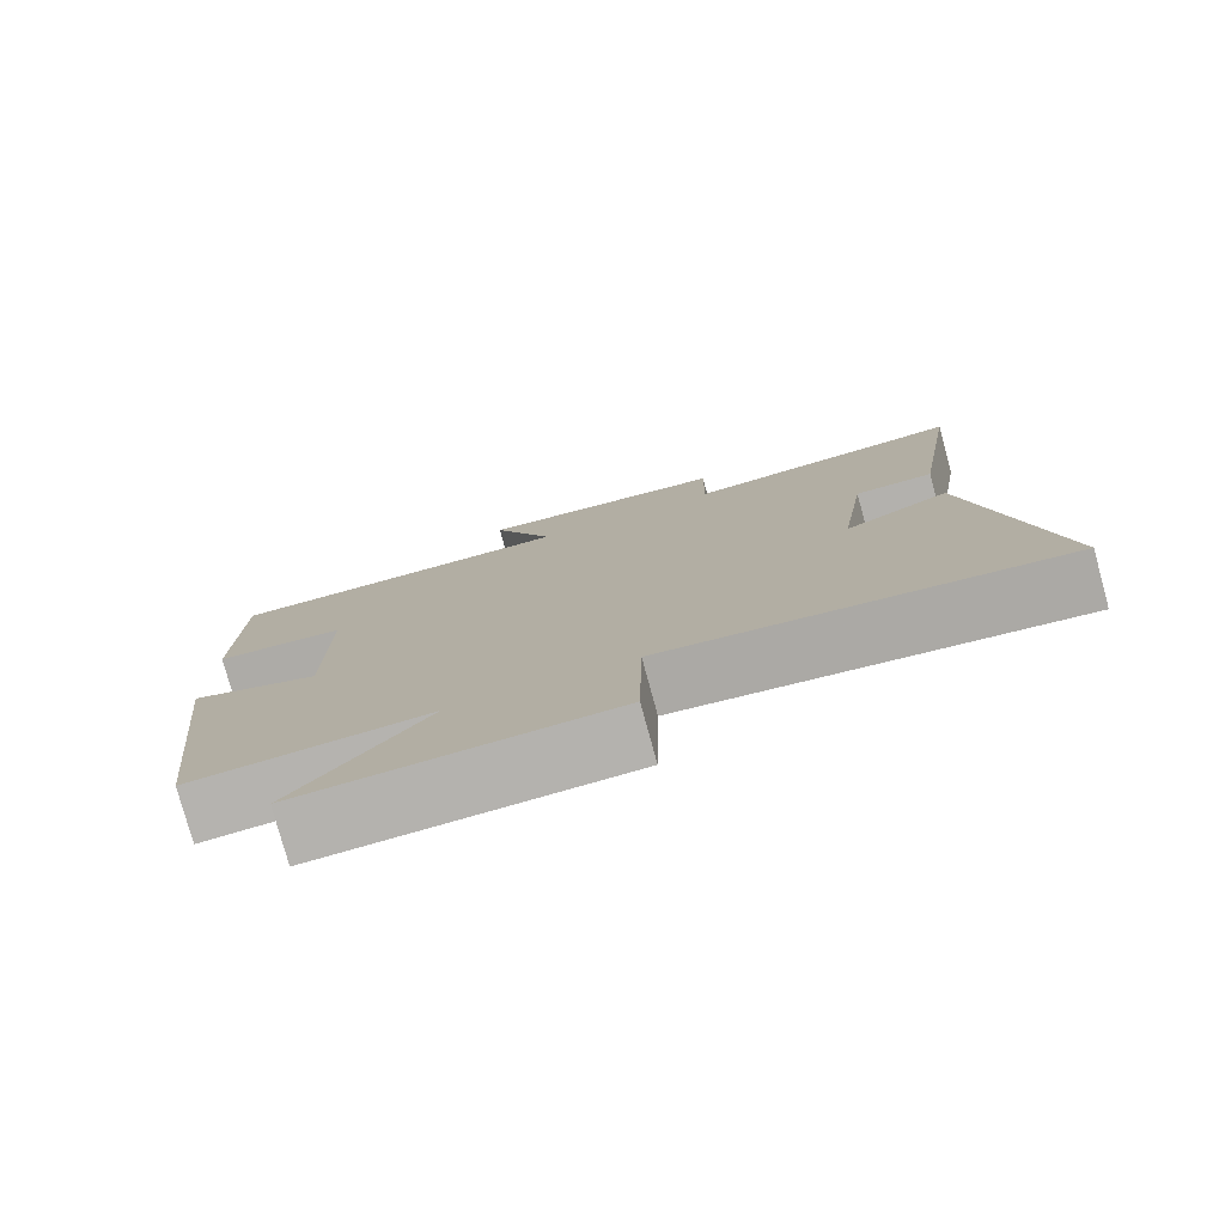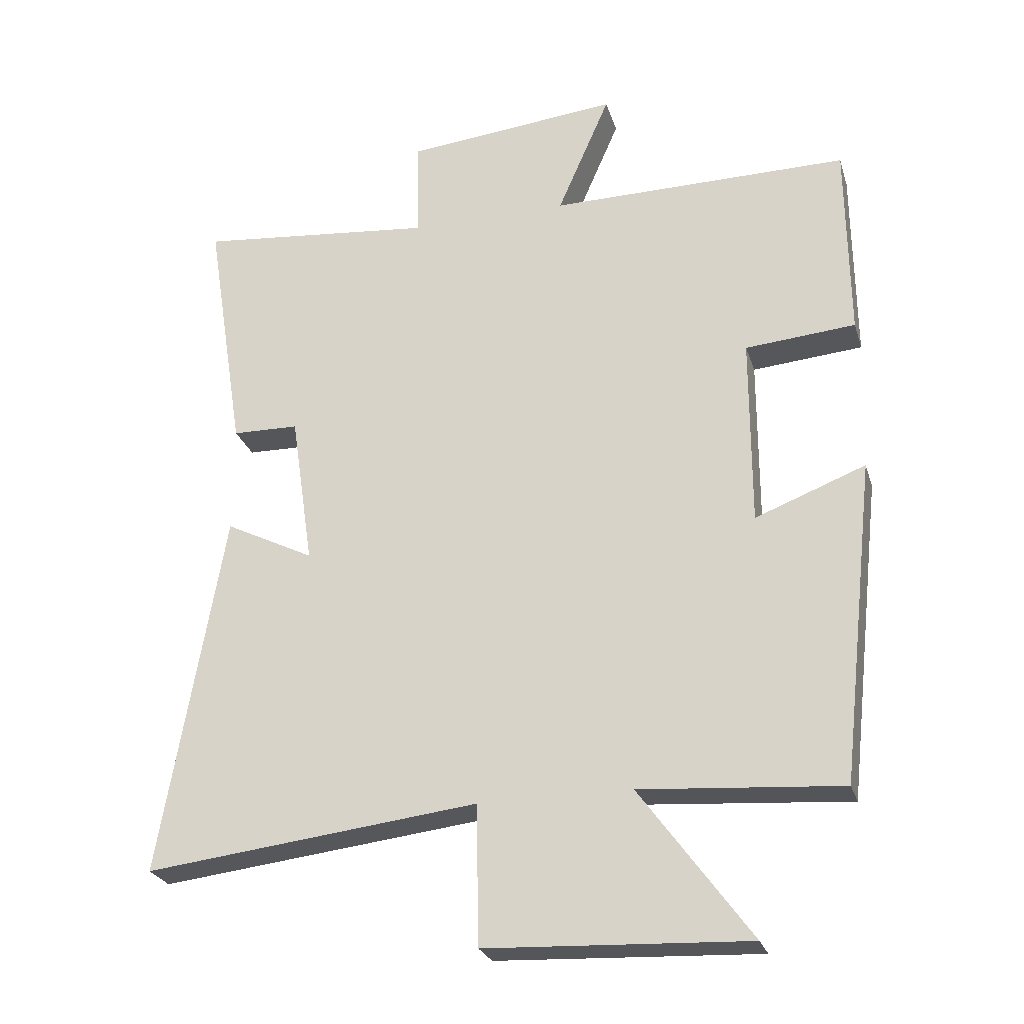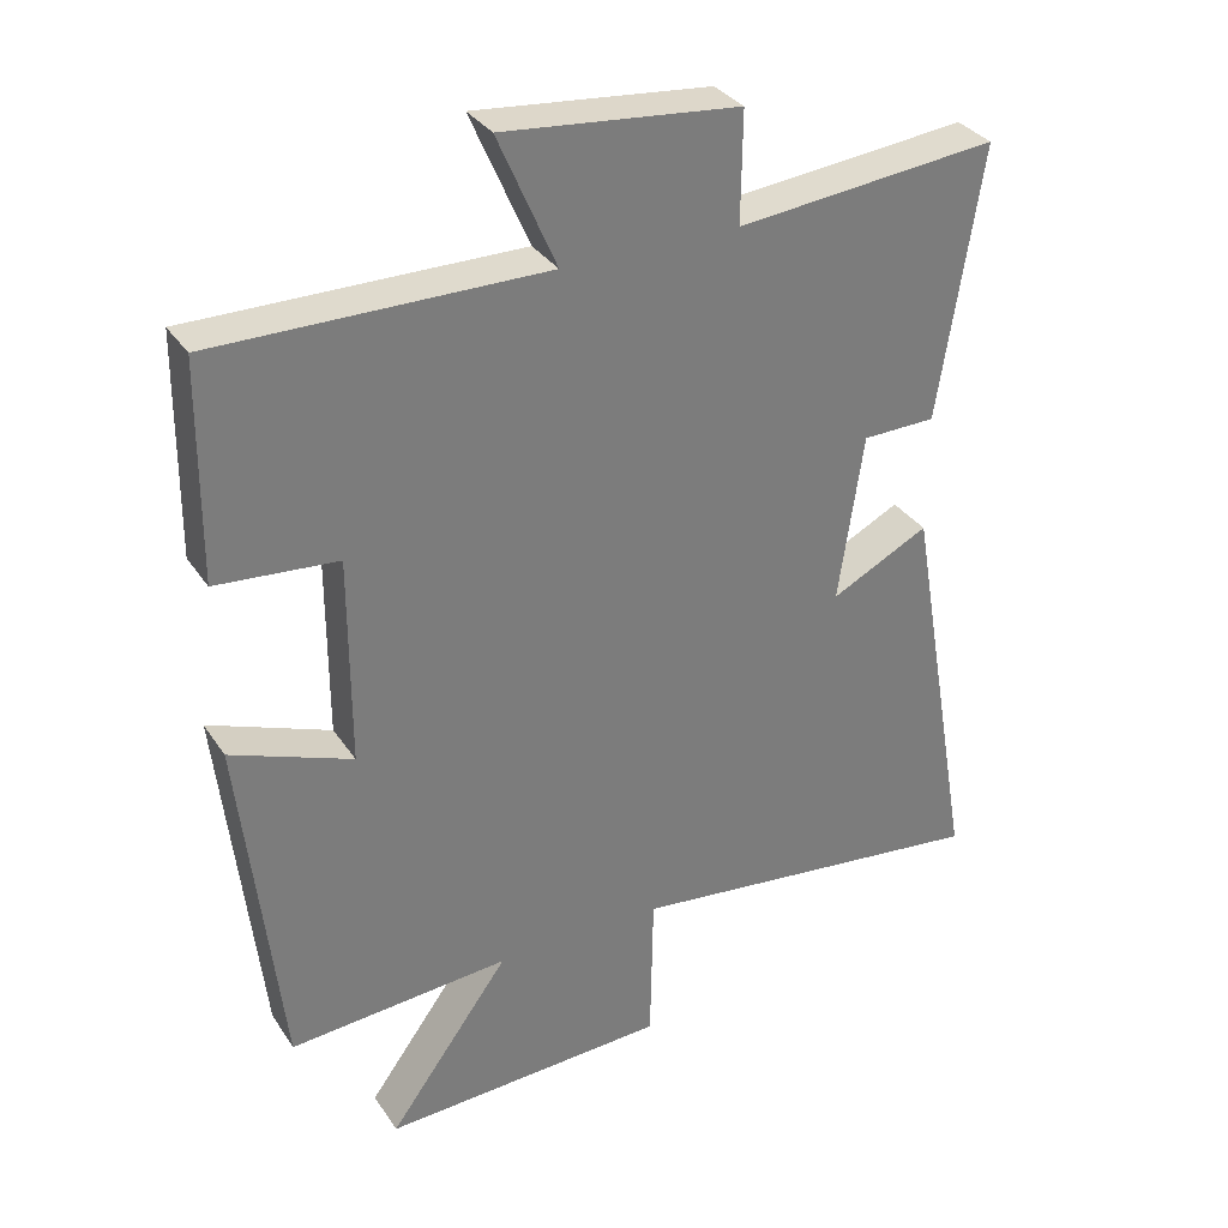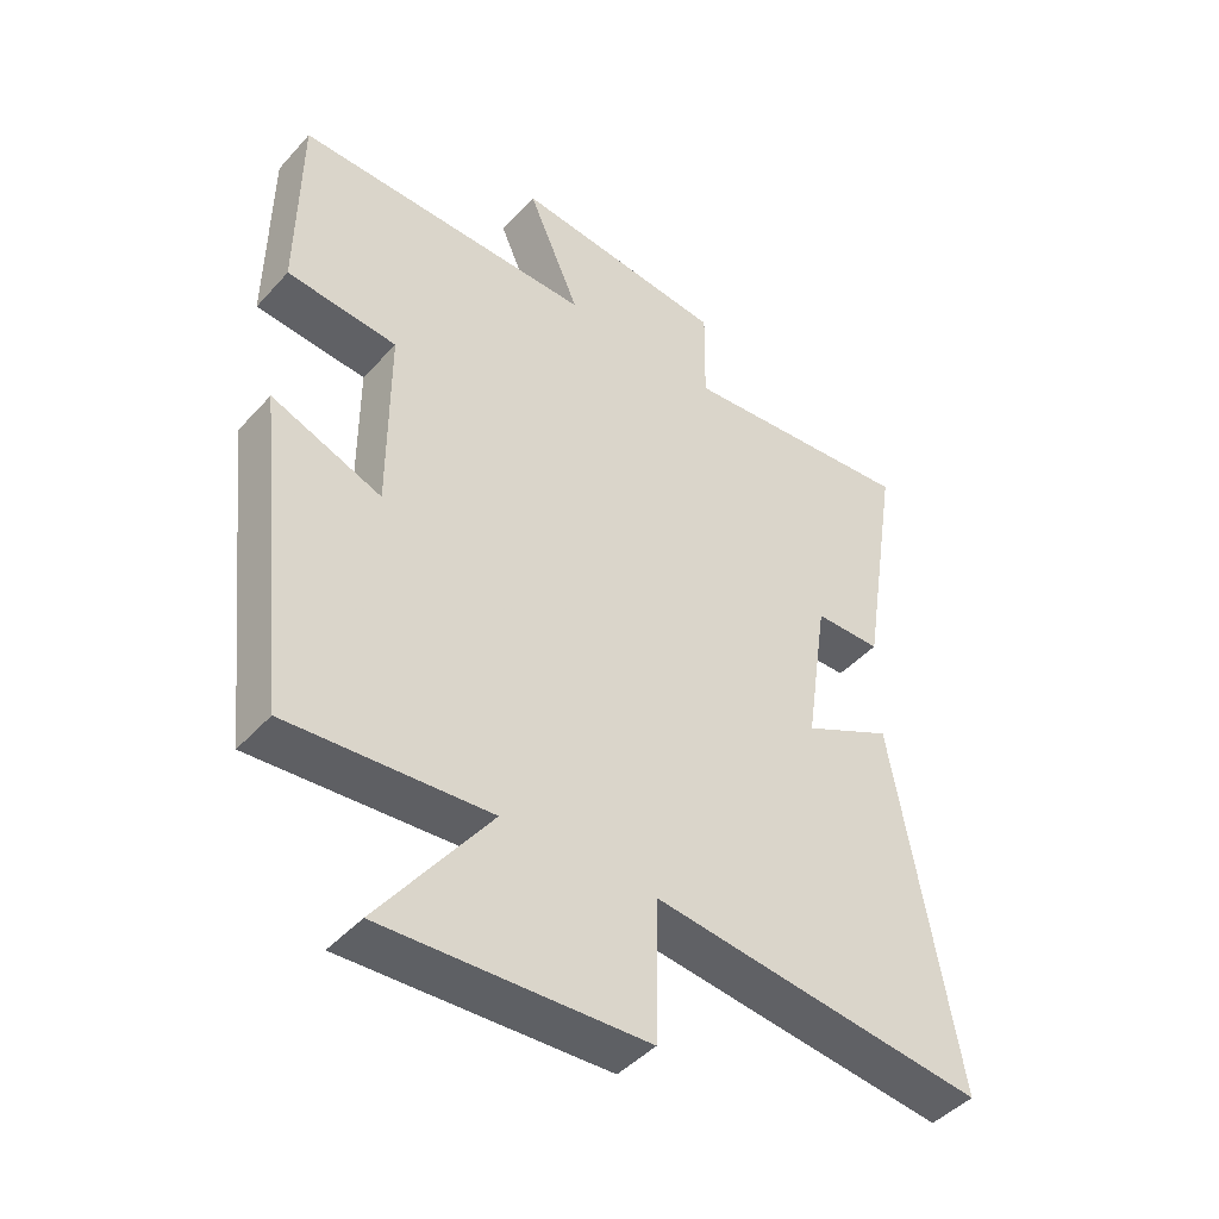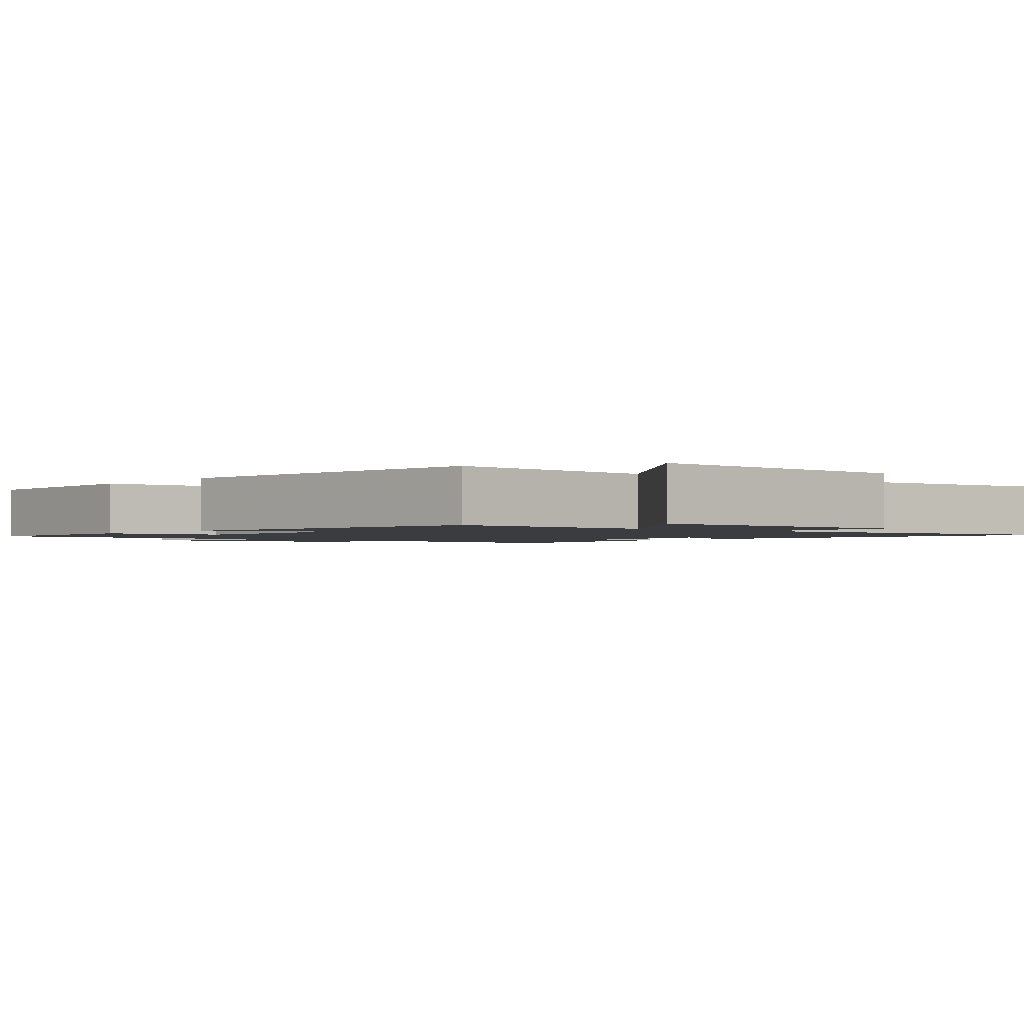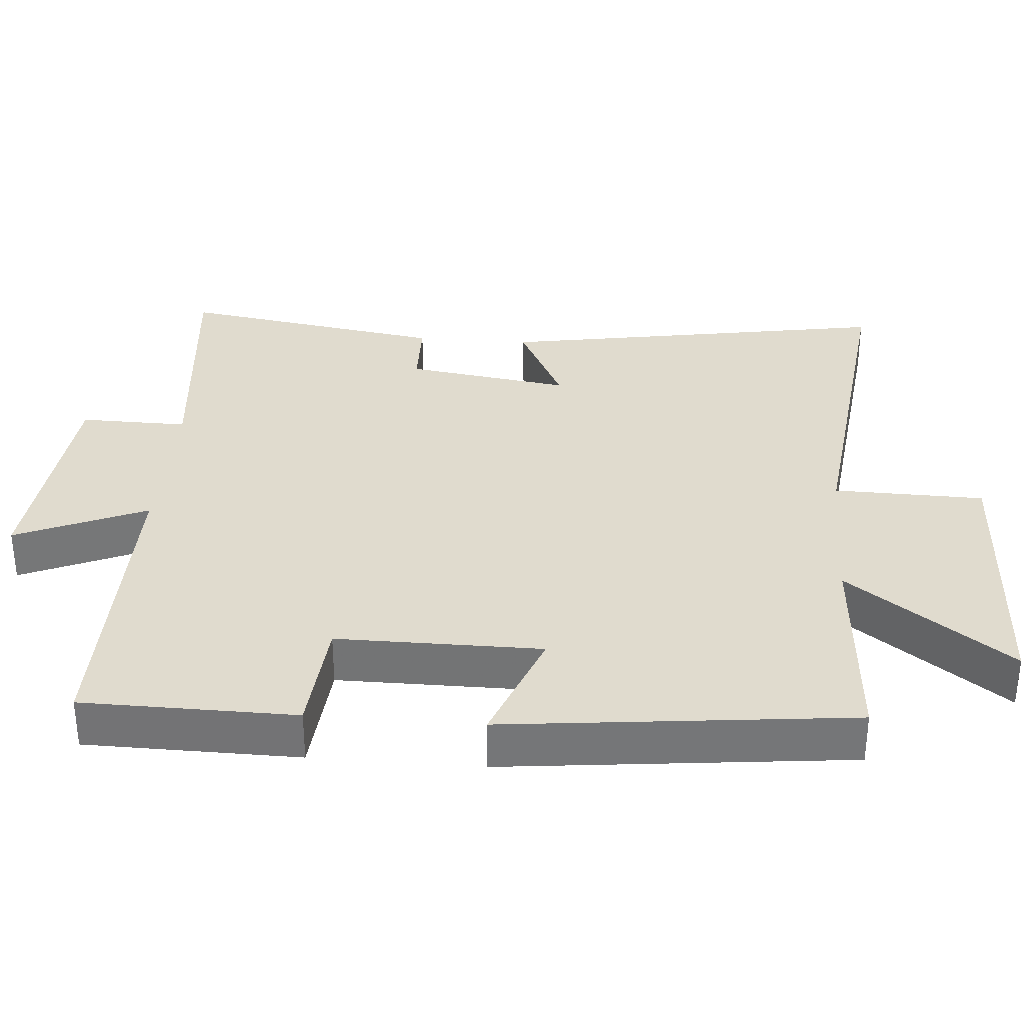
<metadata>
{"format":"obj","ext":"obj","renderer":"f3d","projection":"perspective","resolution":1024,"background":"white","views":[{"elev":-78.7,"azim":-164.7,"up":"+Z"},{"elev":-25.9,"azim":15.7,"up":"+Z"},{"elev":32.9,"azim":151.6,"up":"+Z"},{"elev":-45.1,"azim":141.0,"up":"+Z"},{"elev":-1.6,"azim":140.2,"up":"+Y"},{"elev":33.4,"azim":94.6,"up":"+Y"}]}
</metadata>
<code>
v -0.559 0.07 0.536
v -0.199 0.07 0.5
v -0.201 0.07 0.652
v 0.123 0.07 0.684
v 0.043 0.07 0.5
v 0.497 0.07 0.503
v 0.5 0.07 0.203
v 0.333 0.07 0.189
v 0.333 0.07 -0.099
v 0.5 0.07 -0.035
v 0.446 0.07 -0.523
v 0.141 0.07 -0.5
v 0.309 0.07 -0.73
v -0.087 0.07 -0.712
v -0.091 0.07 -0.5
v -0.596 0.07 -0.559
v -0.5 0.07 -0.005
v -0.365 0.07 -0.073
v -0.399 0.07 0.159
v -0.5 0.07 0.161
v -0.559 0 0.536
v -0.199 0 0.5
v -0.201 0 0.652
v 0.123 0 0.684
v 0.043 0 0.5
v 0.497 0 0.503
v 0.5 0 0.203
v 0.333 0 0.189
v 0.333 0 -0.099
v 0.5 0 -0.035
v 0.446 0 -0.523
v 0.141 0 -0.5
v 0.309 0 -0.73
v -0.087 0 -0.712
v -0.091 0 -0.5
v -0.596 0 -0.559
v -0.5 0 -0.005
v -0.365 0 -0.073
v -0.399 0 0.159
v -0.5 0 0.161
f 19 20 1 2
f 18 19 2
f 15 16 17 18
f 15 18 2
f 12 13 14 15
f 12 15 2 3
f 9 10 11 12
f 8 9 12 3
f 5 6 7 8
f 5 8 3
f 3 4 5
f 22 21 40 39
f 22 39 38
f 38 37 36 35
f 22 38 35
f 35 34 33 32
f 23 22 35 32
f 32 31 30 29
f 23 32 29 28
f 28 27 26 25
f 23 28 25
f 25 24 23
f 1 21 22 2
f 2 22 23 3
f 3 23 24 4
f 4 24 25 5
f 5 25 26 6
f 6 26 27 7
f 7 27 28 8
f 8 28 29 9
f 9 29 30 10
f 10 30 31 11
f 11 31 32 12
f 12 32 33 13
f 13 33 34 14
f 14 34 35 15
f 15 35 36 16
f 16 36 37 17
f 17 37 38 18
f 18 38 39 19
f 19 39 40 20
f 20 40 21 1

</code>
